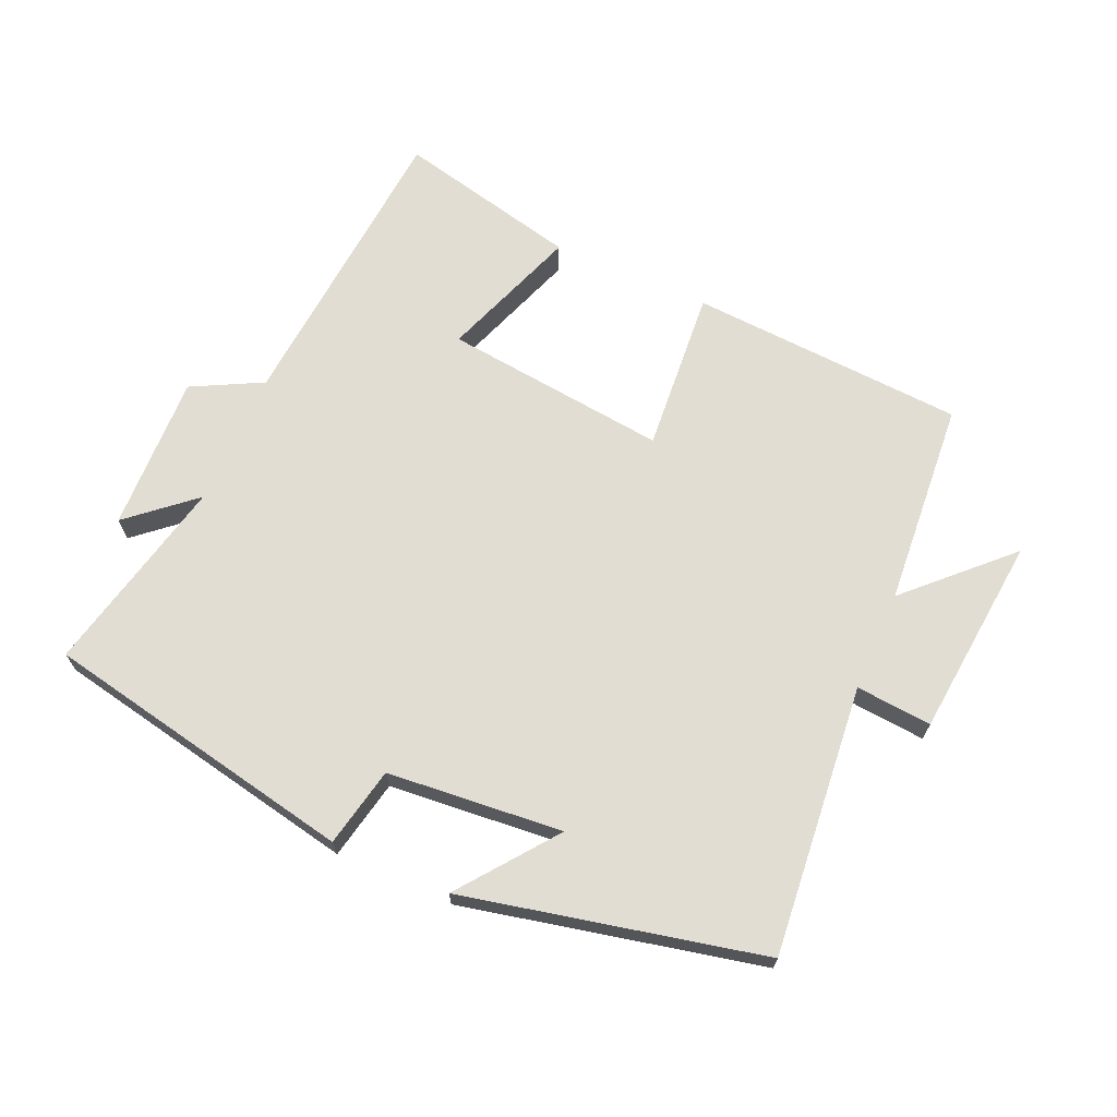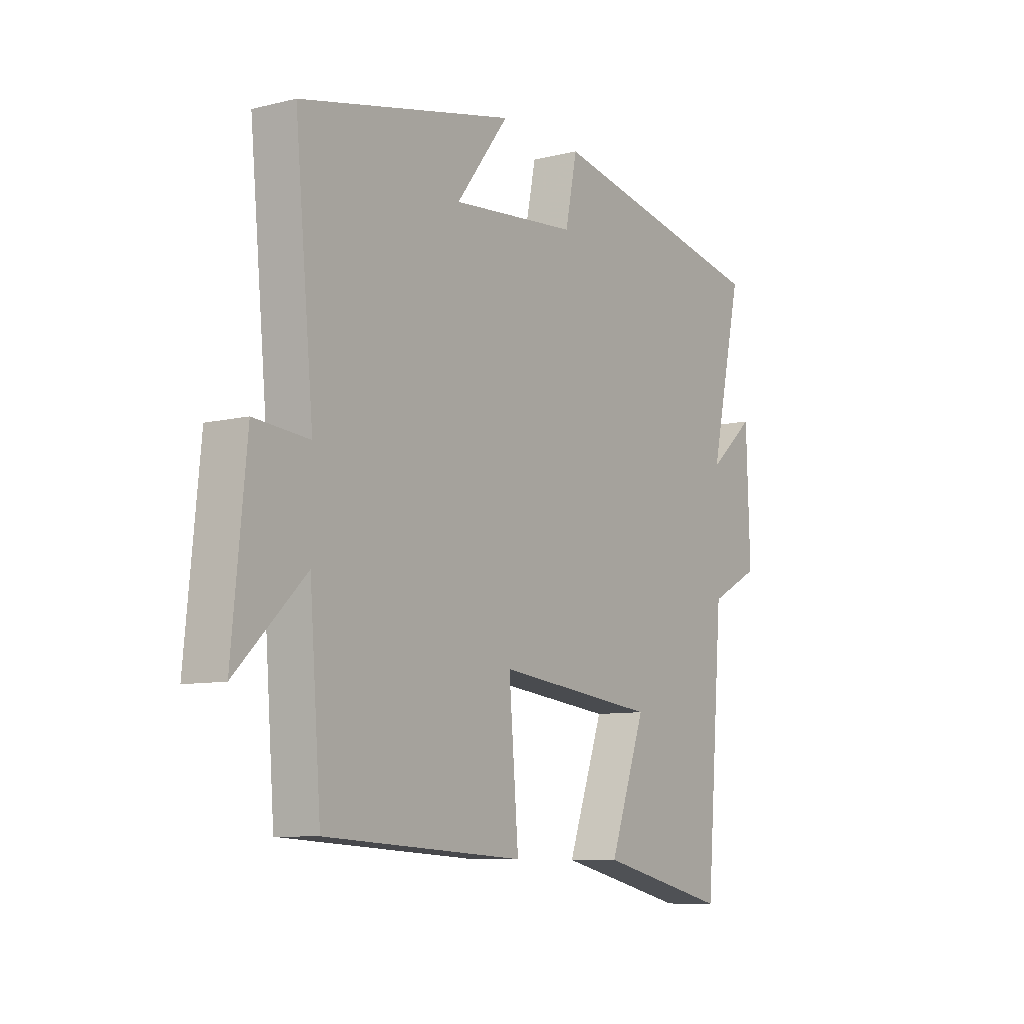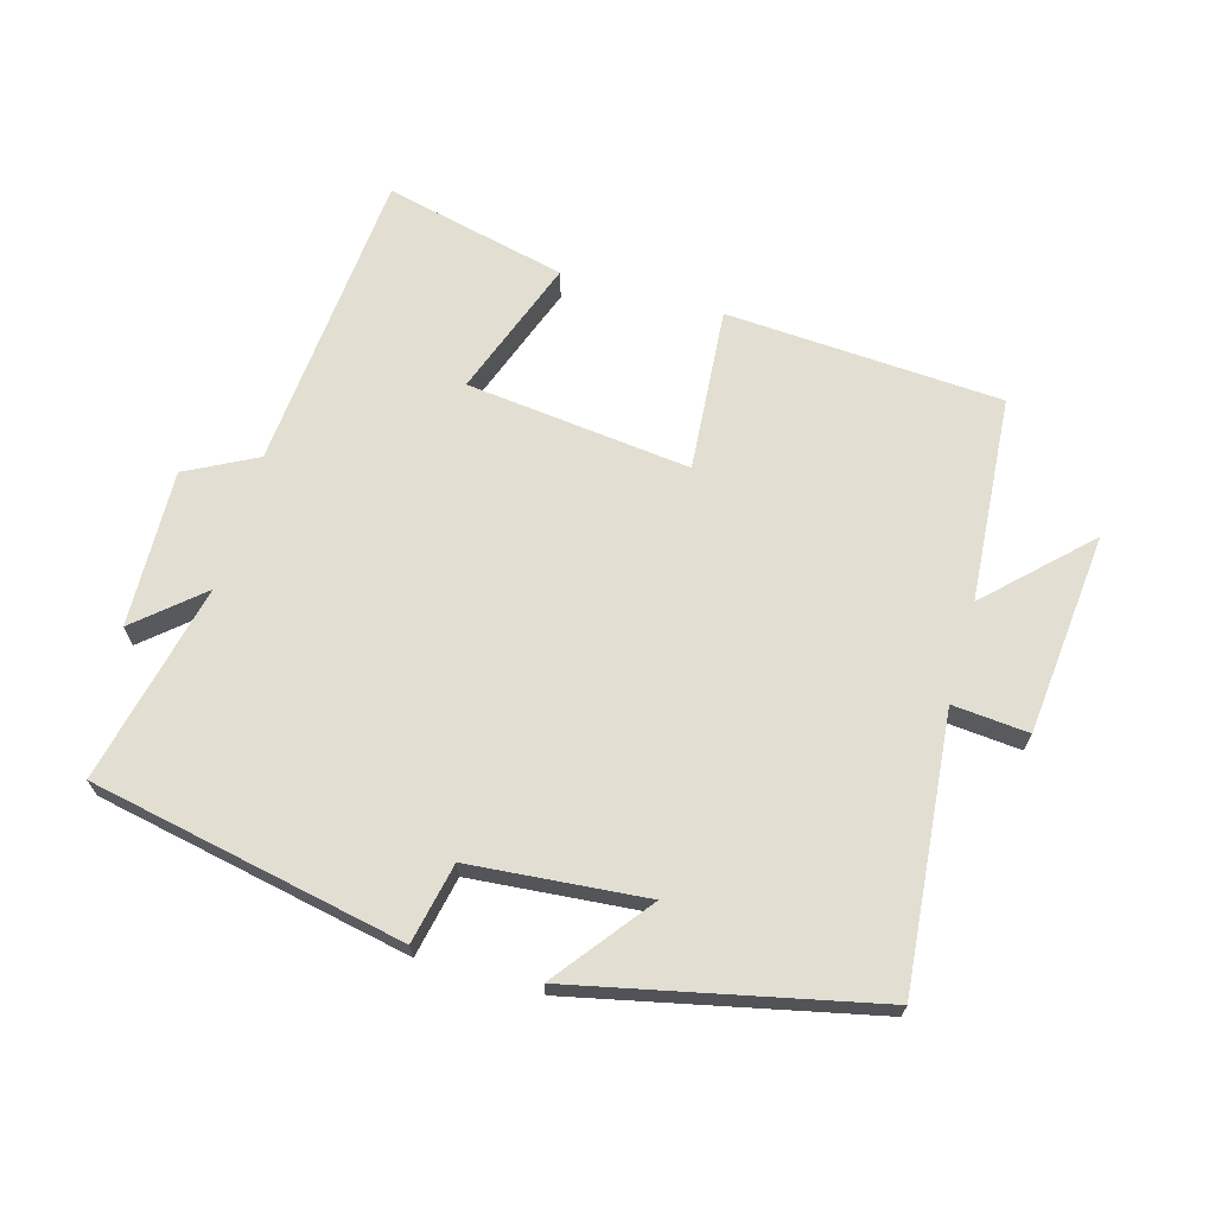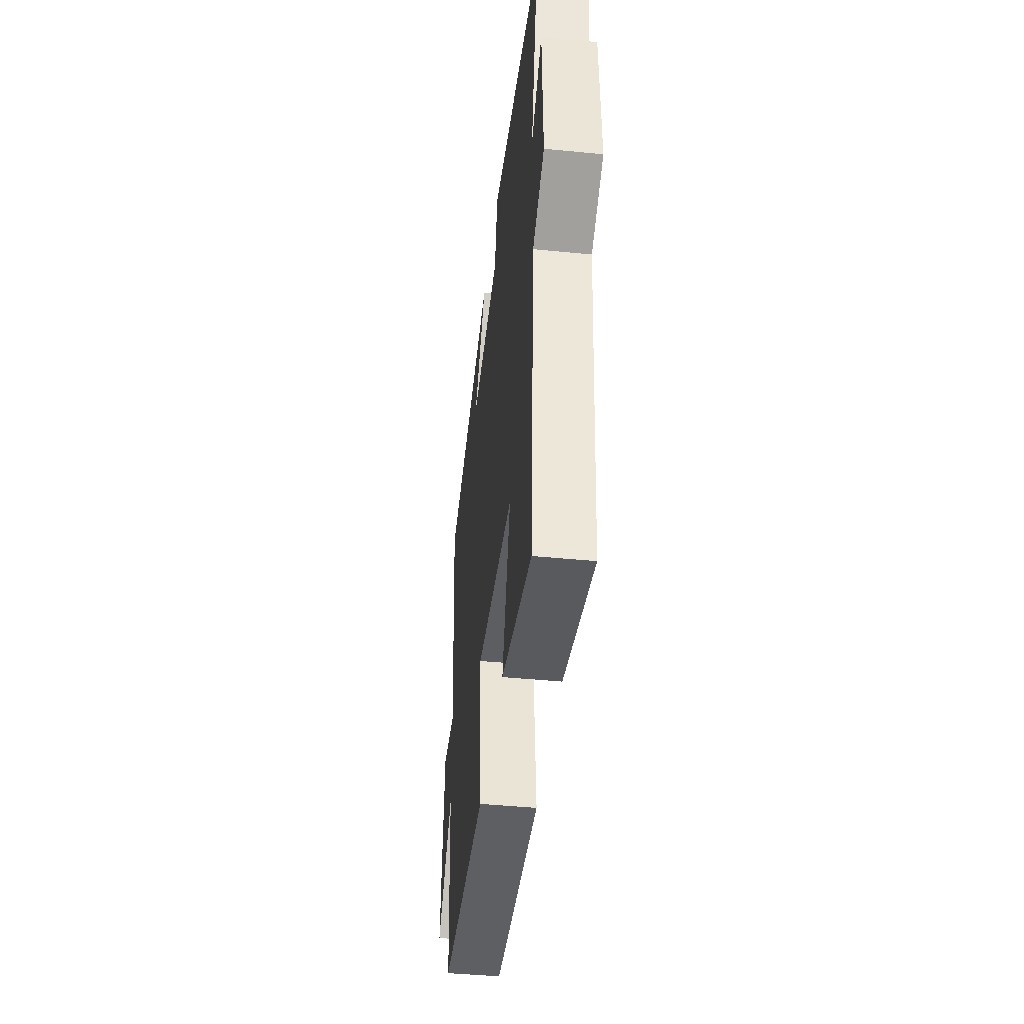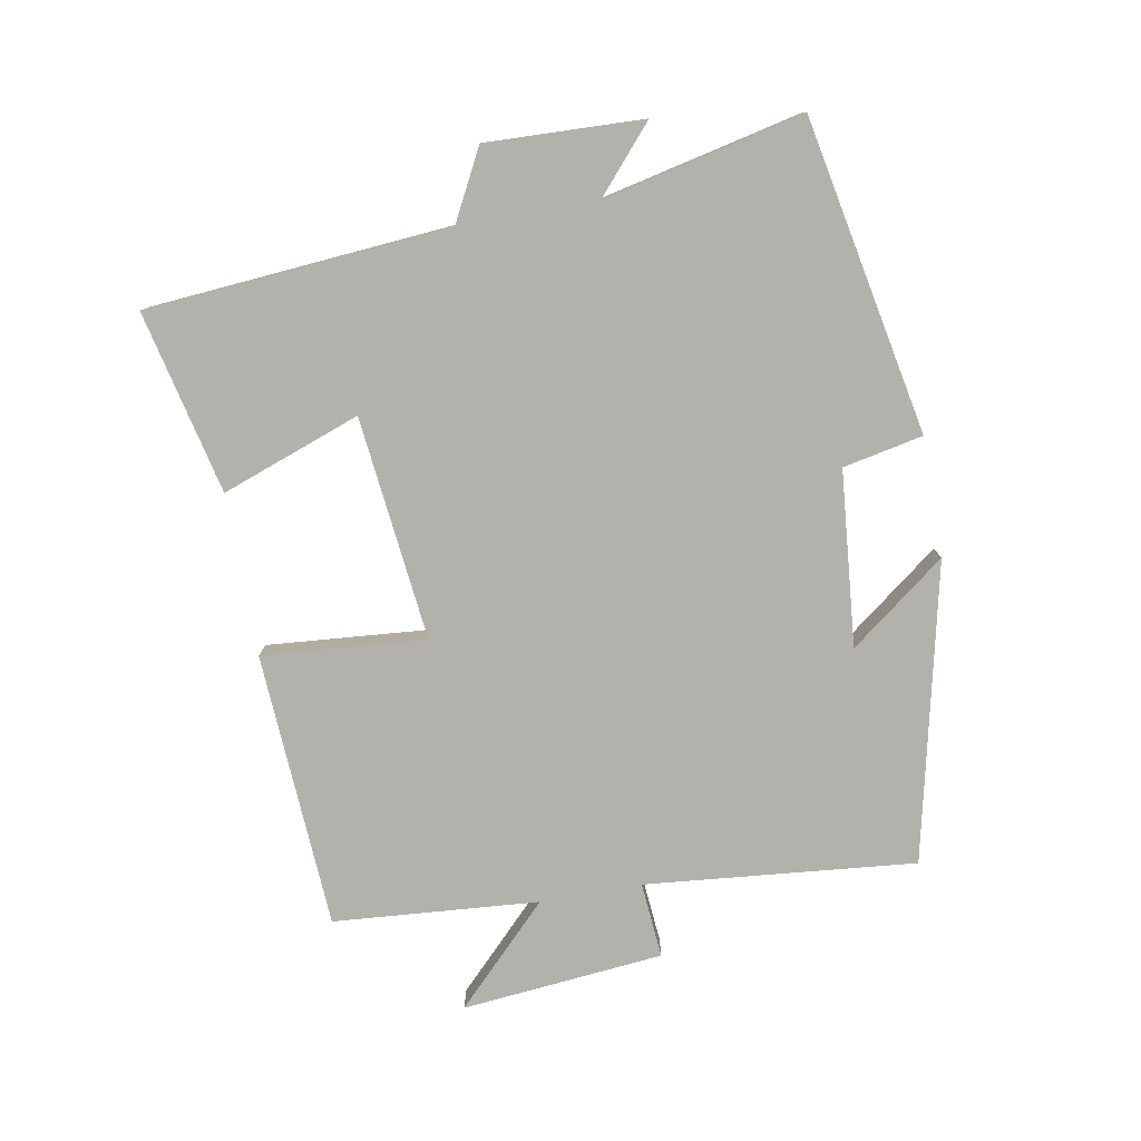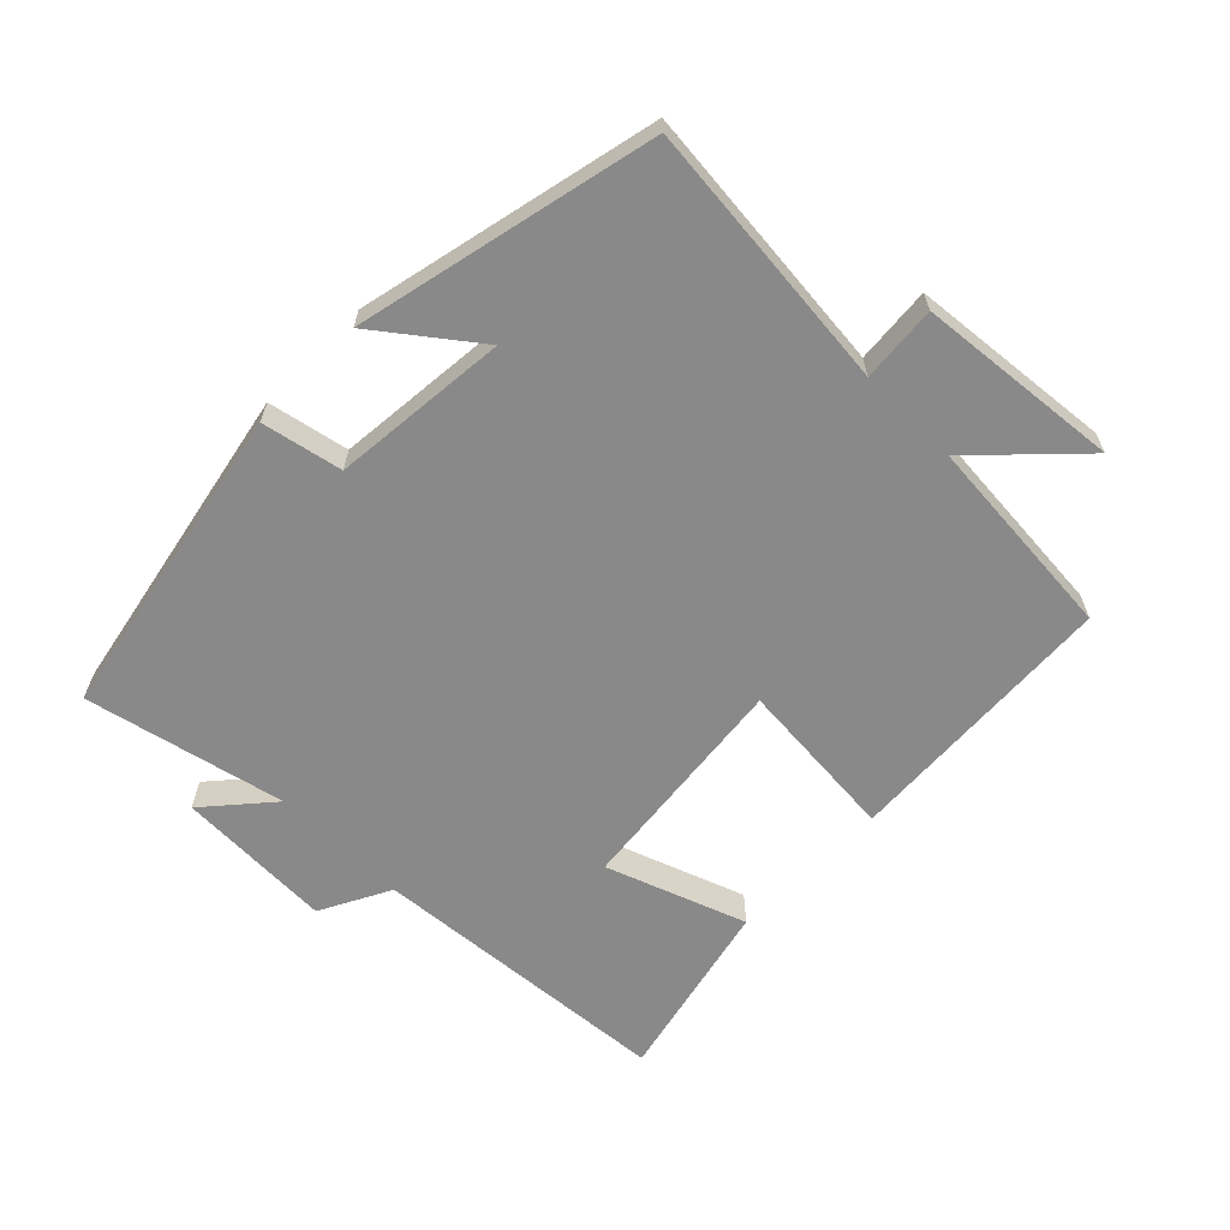
<metadata>
{"format":"obj","ext":"obj","renderer":"f3d","projection":"perspective","resolution":1024,"background":"white","views":[{"elev":68.2,"azim":23.8,"up":"+Y"},{"elev":-8.7,"azim":123.6,"up":"+Z"},{"elev":67.9,"azim":16.0,"up":"+Y"},{"elev":-44.1,"azim":-96.6,"up":"+Z"},{"elev":-78.9,"azim":-79.9,"up":"+Y"},{"elev":-63.3,"azim":45.3,"up":"+Y"}]}
</metadata>
<code>
v -0.462 0.07 -0.564
v -0.5 0.07 -0.104
v -0.606 0.07 -0.049
v -0.598 0.07 0.189
v -0.5 0.07 0.104
v -0.568 0.07 0.406
v -0.092 0.07 0.5
v -0.067 0.07 0.379
v 0.199 0.07 0.355
v 0.088 0.07 0.5
v 0.539 0.07 0.4
v 0.5 0.07 -0.01
v 0.615 0.07 0
v 0.645 0.07 -0.306
v 0.5 0.07 -0.164
v 0.476 0.07 -0.475
v 0.058 0.07 -0.5
v 0.078 0.07 -0.252
v -0.262 0.07 -0.29
v -0.186 0.07 -0.5
v -0.462 0 -0.564
v -0.5 0 -0.104
v -0.606 0 -0.049
v -0.598 0 0.189
v -0.5 0 0.104
v -0.568 0 0.406
v -0.092 0 0.5
v -0.067 0 0.379
v 0.199 0 0.355
v 0.088 0 0.5
v 0.539 0 0.4
v 0.5 0 -0.01
v 0.615 0 0
v 0.645 0 -0.306
v 0.5 0 -0.164
v 0.476 0 -0.475
v 0.058 0 -0.5
v 0.078 0 -0.252
v -0.262 0 -0.29
v -0.186 0 -0.5
f 19 20 1 2
f 18 19 2
f 15 16 17 18
f 15 18 2 3
f 12 13 14 15
f 12 15 3
f 9 10 11 12
f 8 9 12 3
f 5 6 7 8
f 5 8 3
f 3 4 5
f 22 21 40 39
f 22 39 38
f 38 37 36 35
f 23 22 38 35
f 35 34 33 32
f 23 35 32
f 32 31 30 29
f 23 32 29 28
f 28 27 26 25
f 23 28 25
f 25 24 23
f 1 21 22 2
f 2 22 23 3
f 3 23 24 4
f 4 24 25 5
f 5 25 26 6
f 6 26 27 7
f 7 27 28 8
f 8 28 29 9
f 9 29 30 10
f 10 30 31 11
f 11 31 32 12
f 12 32 33 13
f 13 33 34 14
f 14 34 35 15
f 15 35 36 16
f 16 36 37 17
f 17 37 38 18
f 18 38 39 19
f 19 39 40 20
f 20 40 21 1

</code>
